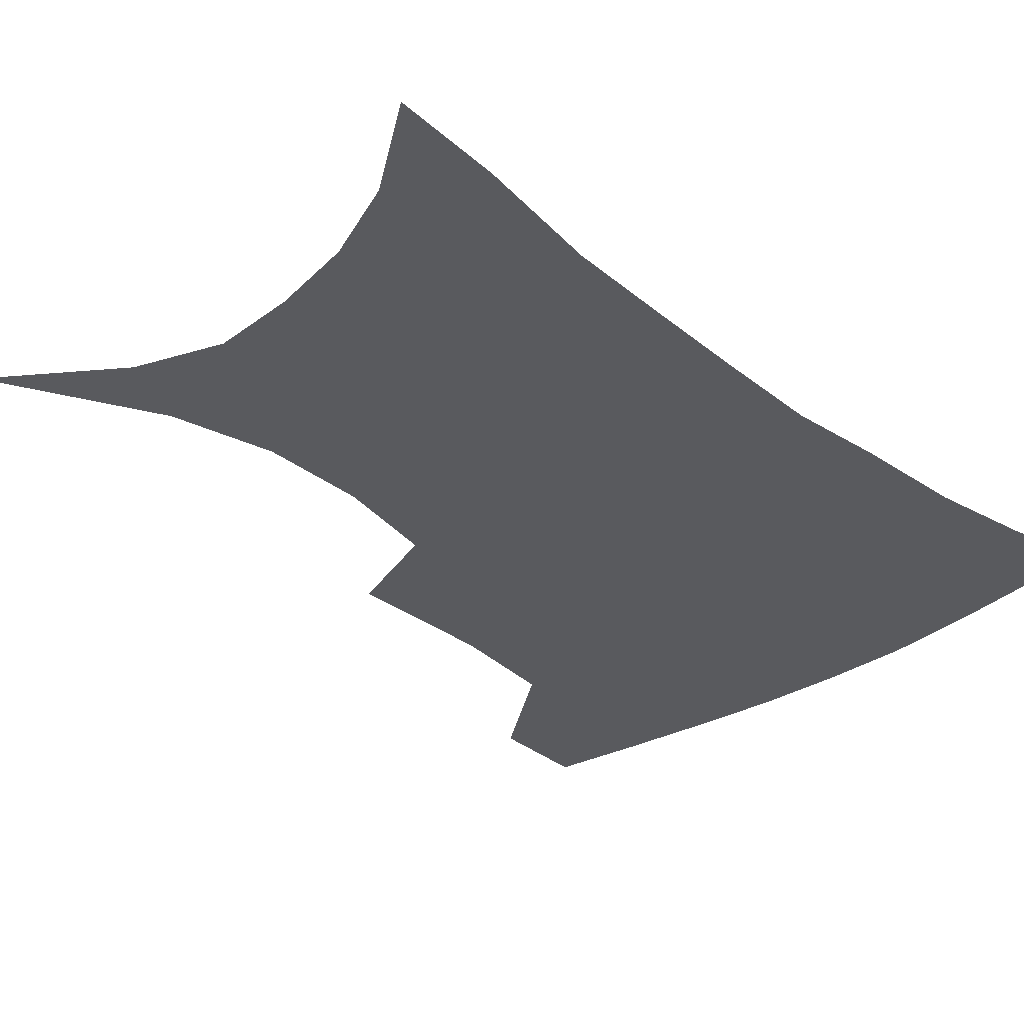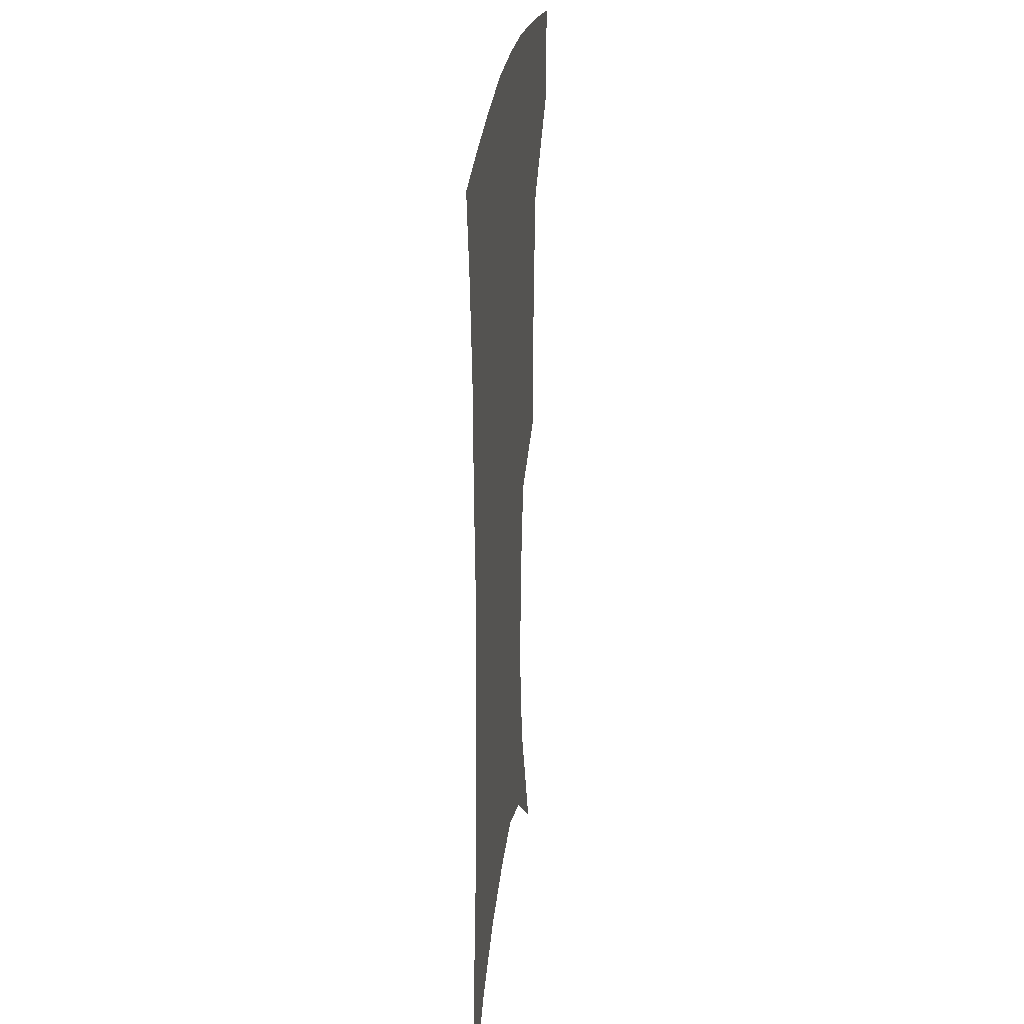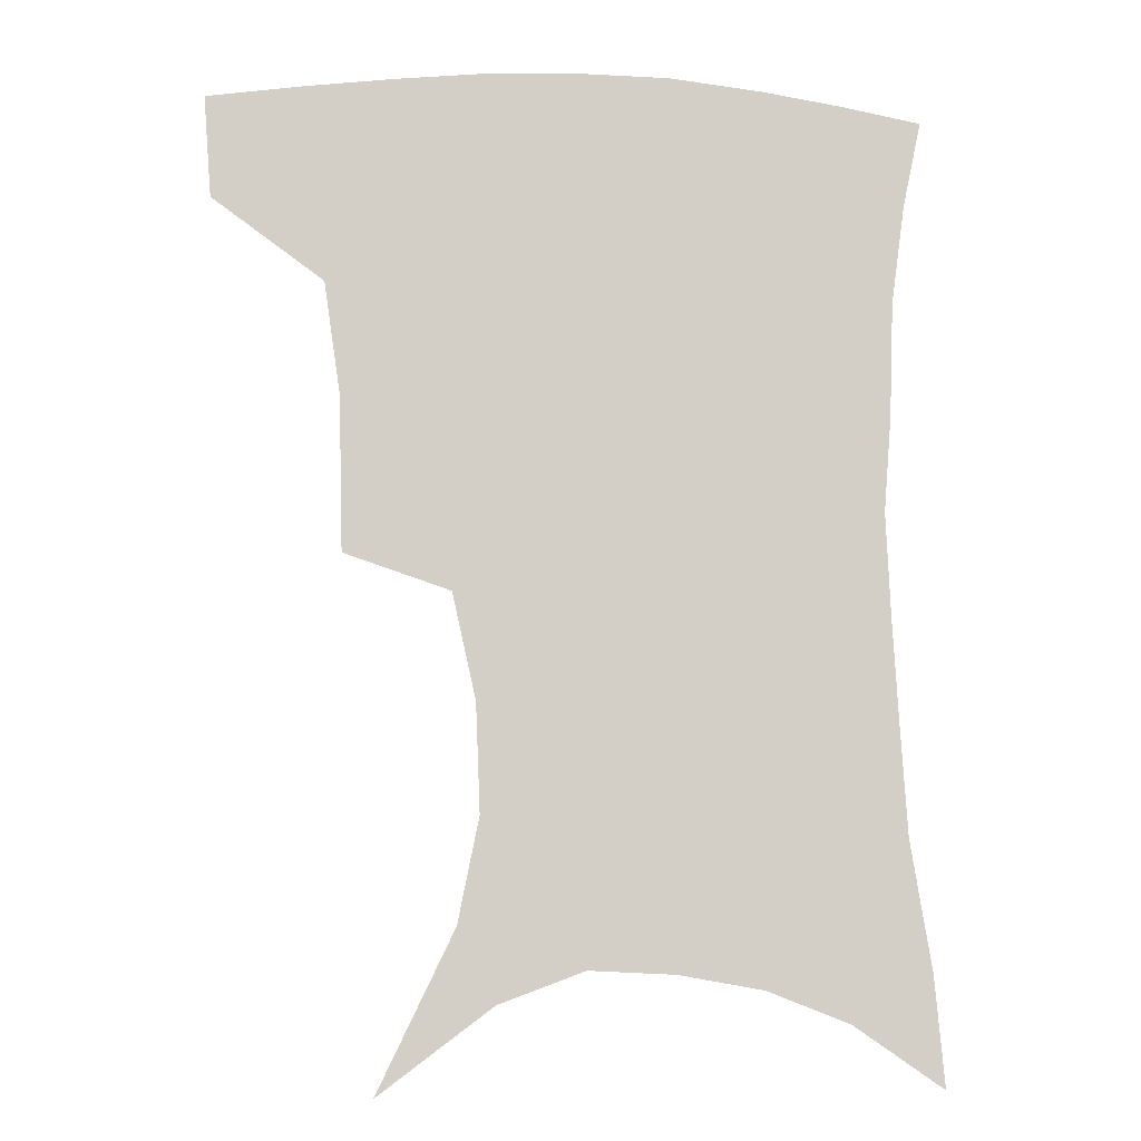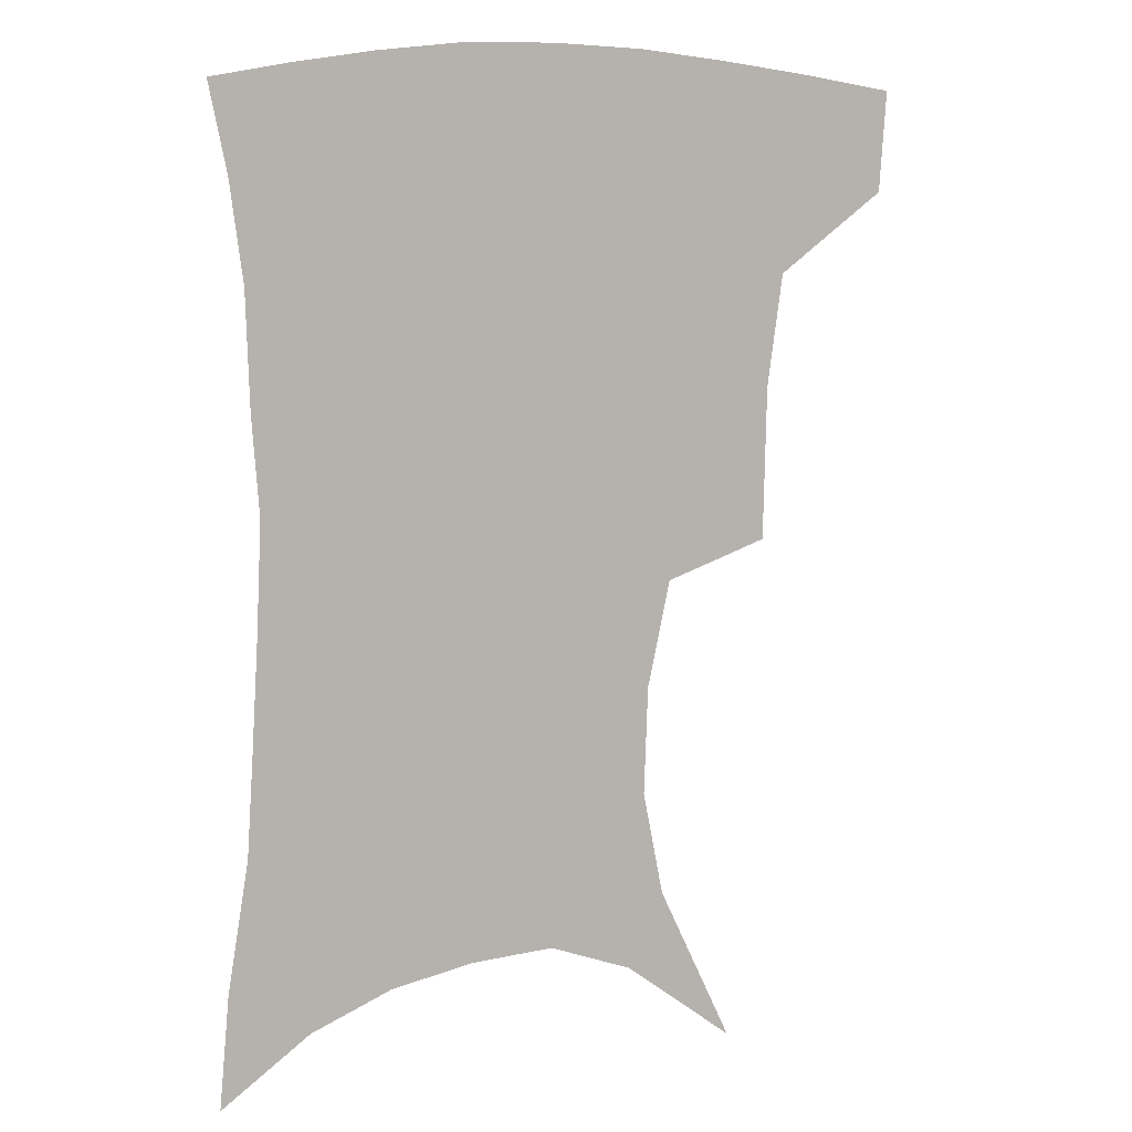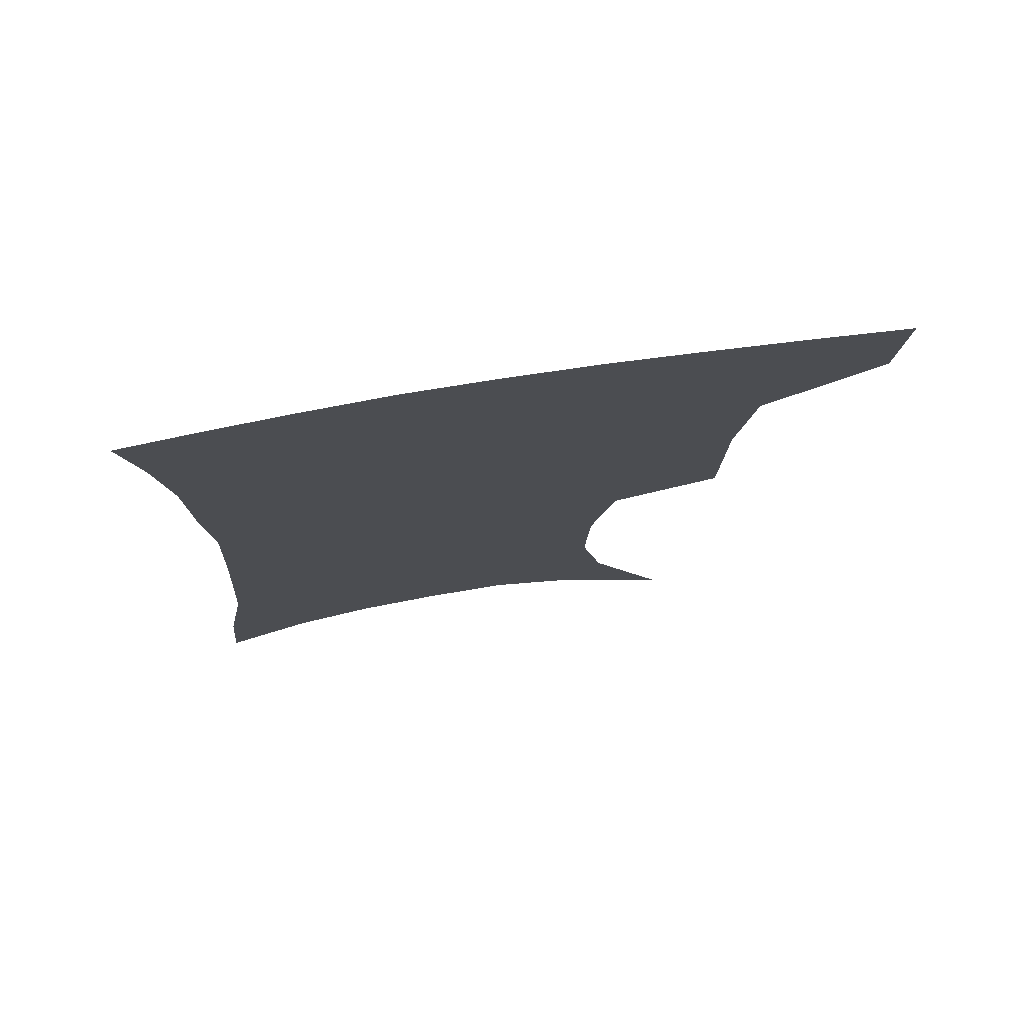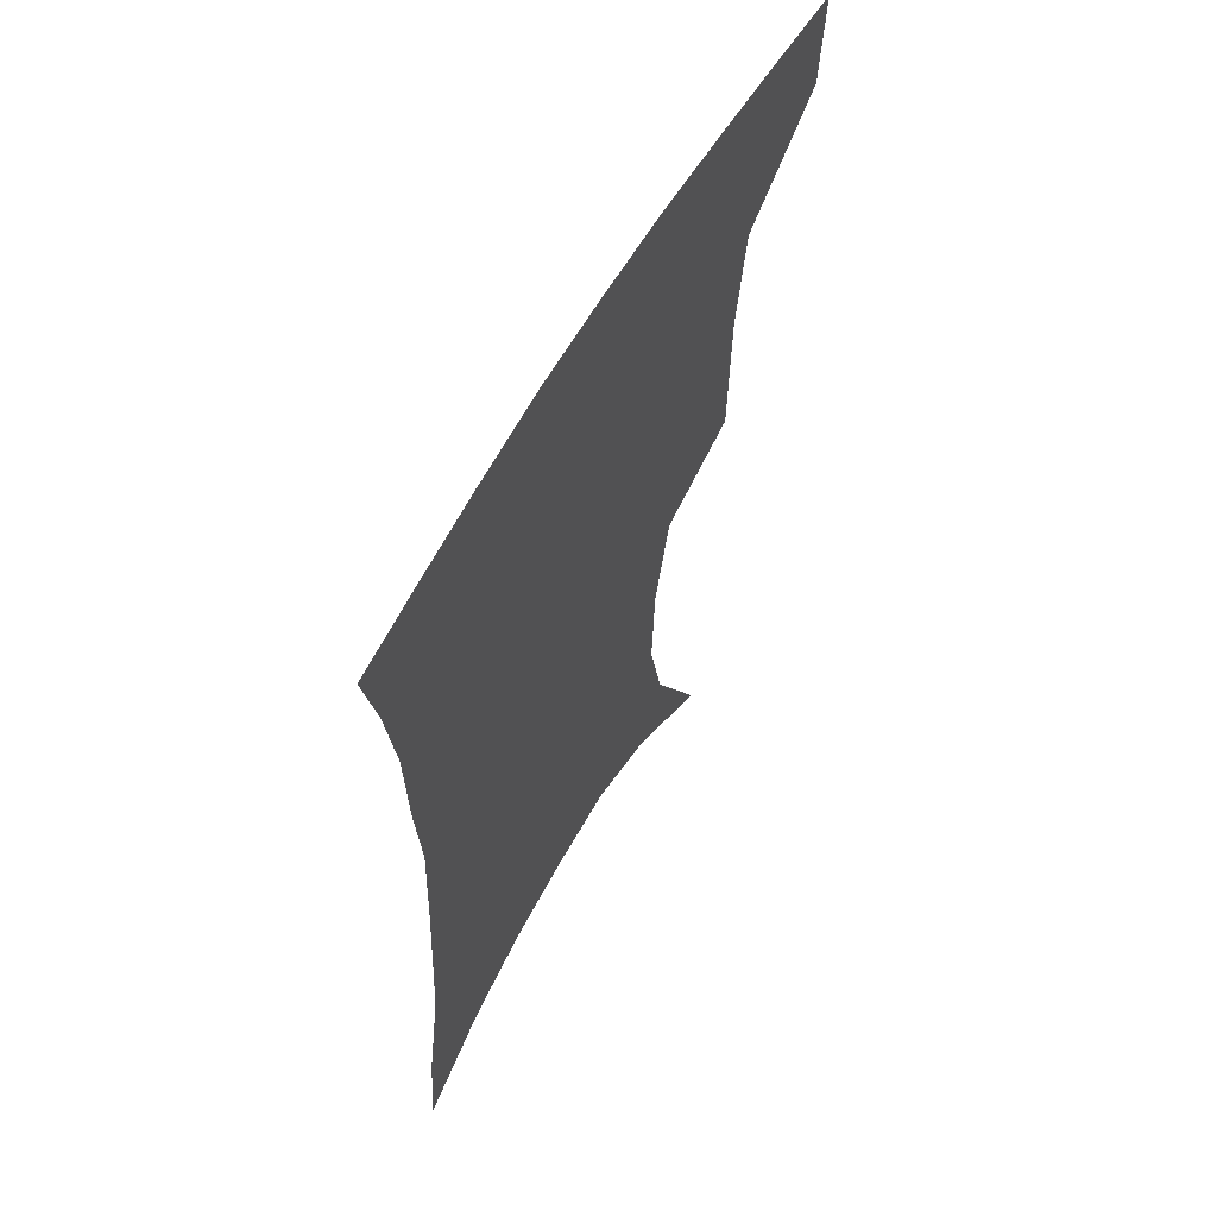
<metadata>
{"format":"obj","ext":"obj","renderer":"f3d","projection":"perspective","resolution":1024,"background":"white","views":[{"elev":-31.3,"azim":44.0,"up":"+Z"},{"elev":24.6,"azim":96.3,"up":"+Y"},{"elev":-8.0,"azim":-5.8,"up":"+Y"},{"elev":7.9,"azim":154.4,"up":"+Y"},{"elev":76.6,"azim":171.1,"up":"+Y"},{"elev":61.7,"azim":119.7,"up":"+Y"}]}
</metadata>
<code>
v 458.7 382.6 0
v 456.3 414.4 0
v 500.1 273.3 0
v 498.9 321.6 0
v 493.8 357.1 0
v 490.1 389.1 0
v 486 418.6 0
v 511.4 111.8 0
v 535.5 161.8 0
v 542.1 194.7 0
v 540.8 228.7 0
v 533.4 262.1 0
v 528.2 301.5 0
v 525.3 335.8 0
v 522.3 365.8 0
v 518.8 393.4 0
v 515.3 422.1 0
v 547.2 138.7 0
v 561.2 180.6 0
v 562.3 213.5 0
v 559.5 245.8 0
v 554.8 276.7 0
v 551.5 308.6 0
v 550.3 342.3 0
v 548.6 369.4 0
v 547.2 396.3 0
v 544 424.8 0
v 574.3 148.7 0
v 581.4 185.4 0
v 581.6 222.4 0
v 579.2 253.7 0
v 576.6 284.5 0
v 575.3 317.5 0
v 574.7 345.8 0
v 575.1 373 0
v 574.2 397.9 0
v 572.6 425.7 0
v 601.2 147.5 0
v 602.3 189.2 0
v 601.4 220.5 0
v 599.2 253.4 0
v 597.6 288.7 0
v 597.5 318.9 0
v 598.2 347 0
v 599.4 372.9 0
v 600.6 397.8 0
v 600.5 425.2 0
v 627.9 142.7 0
v 624 184.4 0
v 620.9 223.4 0
v 619.3 255.6 0
v 618.9 285.5 0
v 619.5 314.4 0
v 620.6 344.8 0
v 623.4 371 0
v 626.7 396.3 0
v 629.8 421.9 0
v 654 132.6 0
v 647.4 175.3 0
v 642.7 213.9 0
v 641.1 246.2 0
v 640.2 278.1 0
v 641 308.2 0
v 644.2 335.3 0
v 646.9 365.6 0
v 650.8 393.5 0
v 655.9 417.7 0
v 682.5 113.1 0
v 679.3 147.7 0
v 672.6 188.2 0
v 670.5 220.6 0
v 668.5 254 0
v 667 288.4 0
v 669.3 318.4 0
v 670.5 354.6 0
v 674.7 385.8 0
v 680.4 413 0
v 691 451 0
f 5 6 1
f 1 6 2
f 6 7 2
f 12 13 3
f 3 13 4
f 13 14 4
f 4 14 5
f 14 15 5
f 5 15 6
f 15 16 6
f 6 16 7
f 16 17 7
f 8 18 9
f 18 19 9
f 9 19 10
f 19 20 10
f 10 20 11
f 20 21 11
f 11 21 12
f 21 22 12
f 12 22 13
f 22 23 13
f 13 23 14
f 23 24 14
f 14 24 15
f 24 25 15
f 15 25 16
f 25 26 16
f 16 26 17
f 26 27 17
f 18 28 19
f 28 29 19
f 19 29 20
f 29 30 20
f 20 30 21
f 30 31 21
f 21 31 22
f 31 32 22
f 22 32 23
f 32 33 23
f 23 33 24
f 33 34 24
f 24 34 25
f 34 35 25
f 25 35 26
f 35 36 26
f 26 36 27
f 36 37 27
f 28 38 29
f 38 39 29
f 29 39 30
f 39 40 30
f 30 40 31
f 40 41 31
f 31 41 32
f 41 42 32
f 32 42 33
f 42 43 33
f 33 43 34
f 43 44 34
f 34 44 35
f 44 45 35
f 35 45 36
f 45 46 36
f 36 46 37
f 46 47 37
f 38 48 39
f 48 49 39
f 39 49 40
f 49 50 40
f 40 50 41
f 50 51 41
f 41 51 42
f 51 52 42
f 42 52 43
f 52 53 43
f 43 53 44
f 53 54 44
f 44 54 45
f 54 55 45
f 45 55 46
f 55 56 46
f 46 56 47
f 56 57 47
f 48 58 49
f 58 59 49
f 49 59 50
f 59 60 50
f 50 60 51
f 60 61 51
f 51 61 52
f 61 62 52
f 52 62 53
f 62 63 53
f 53 63 54
f 63 64 54
f 54 64 55
f 64 65 55
f 55 65 56
f 65 66 56
f 56 66 57
f 66 67 57
f 58 68 59
f 68 69 59
f 59 69 60
f 69 70 60
f 60 70 61
f 70 71 61
f 61 71 62
f 71 72 62
f 62 72 63
f 72 73 63
f 63 73 64
f 73 74 64
f 64 74 65
f 74 75 65
f 65 75 66
f 75 76 66
f 66 76 67
f 76 77 67

</code>
